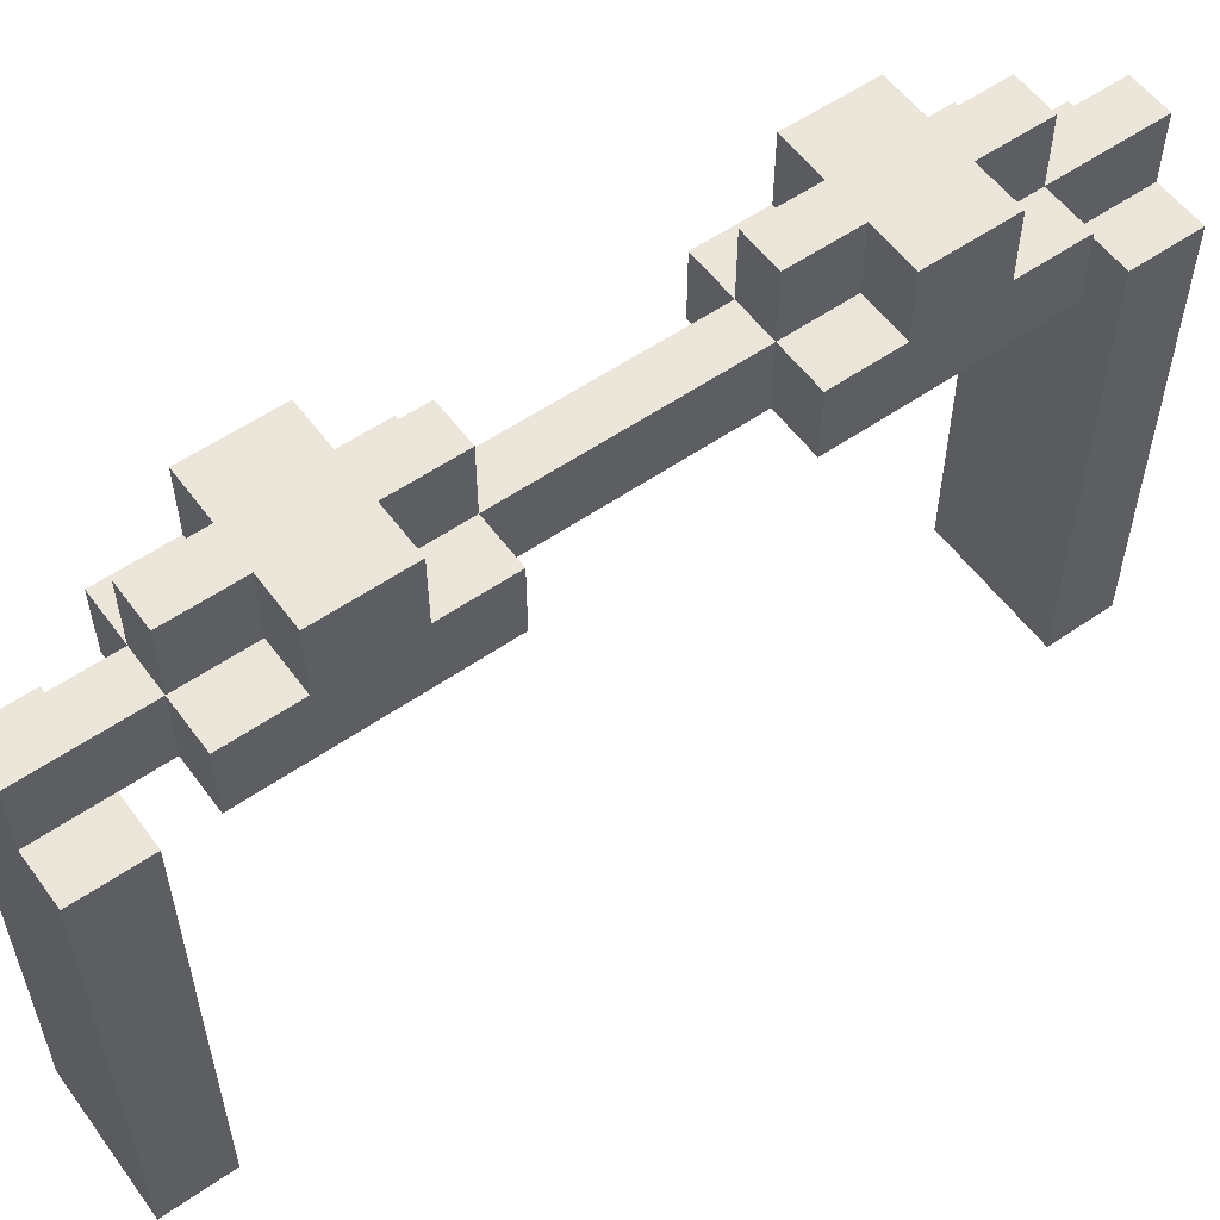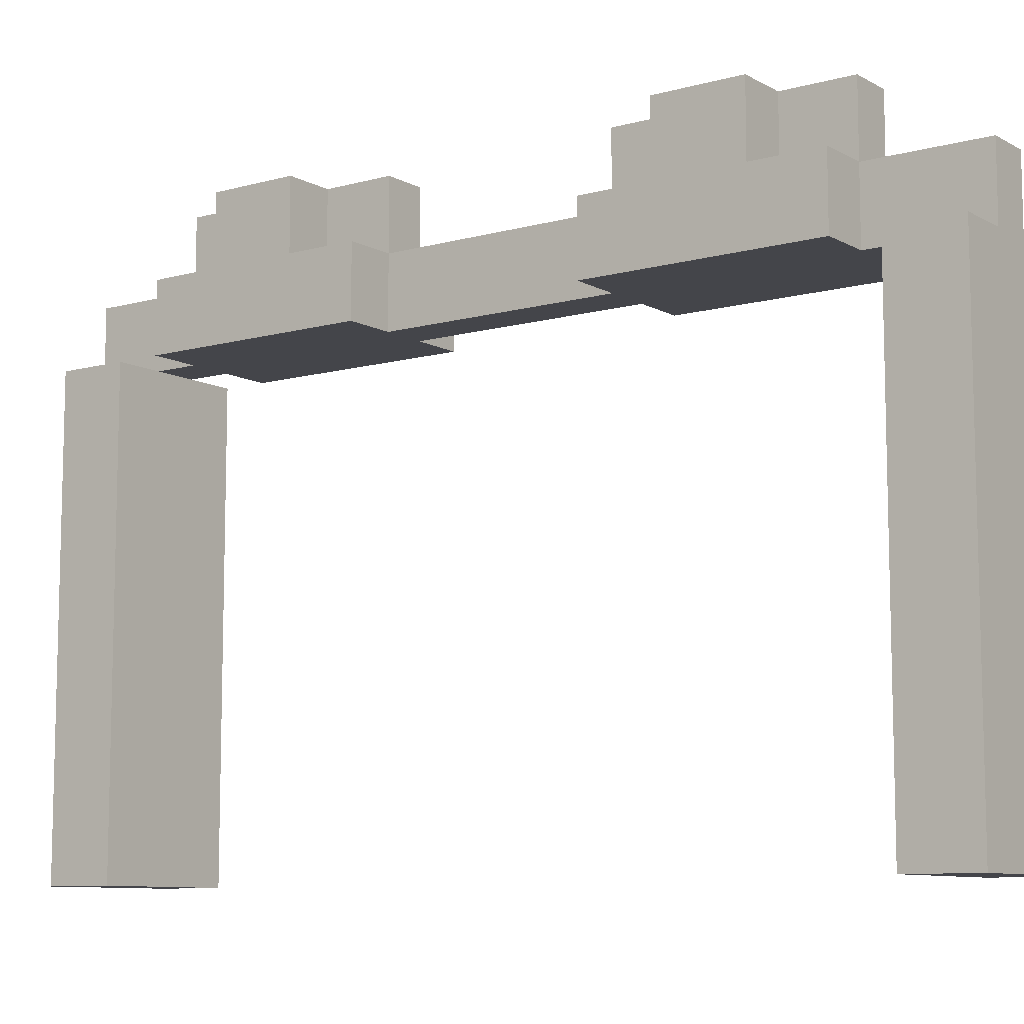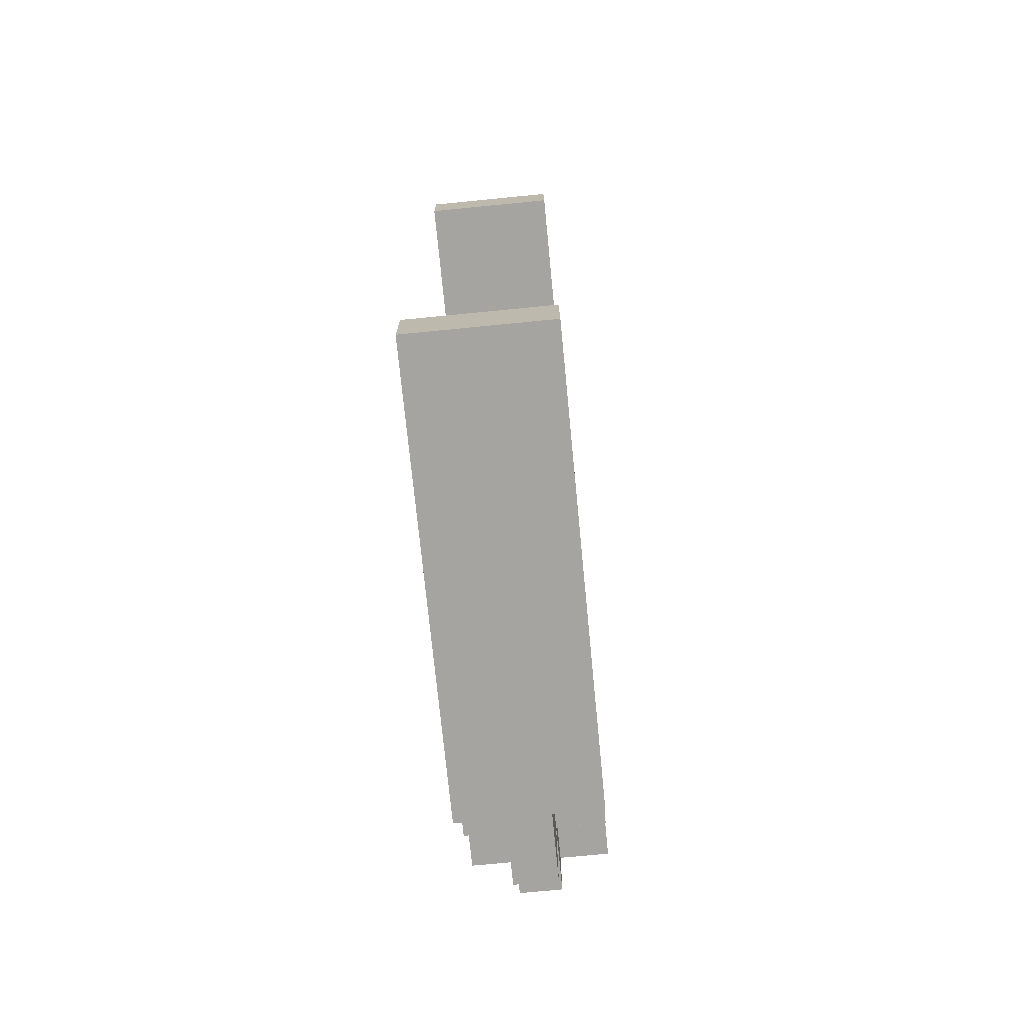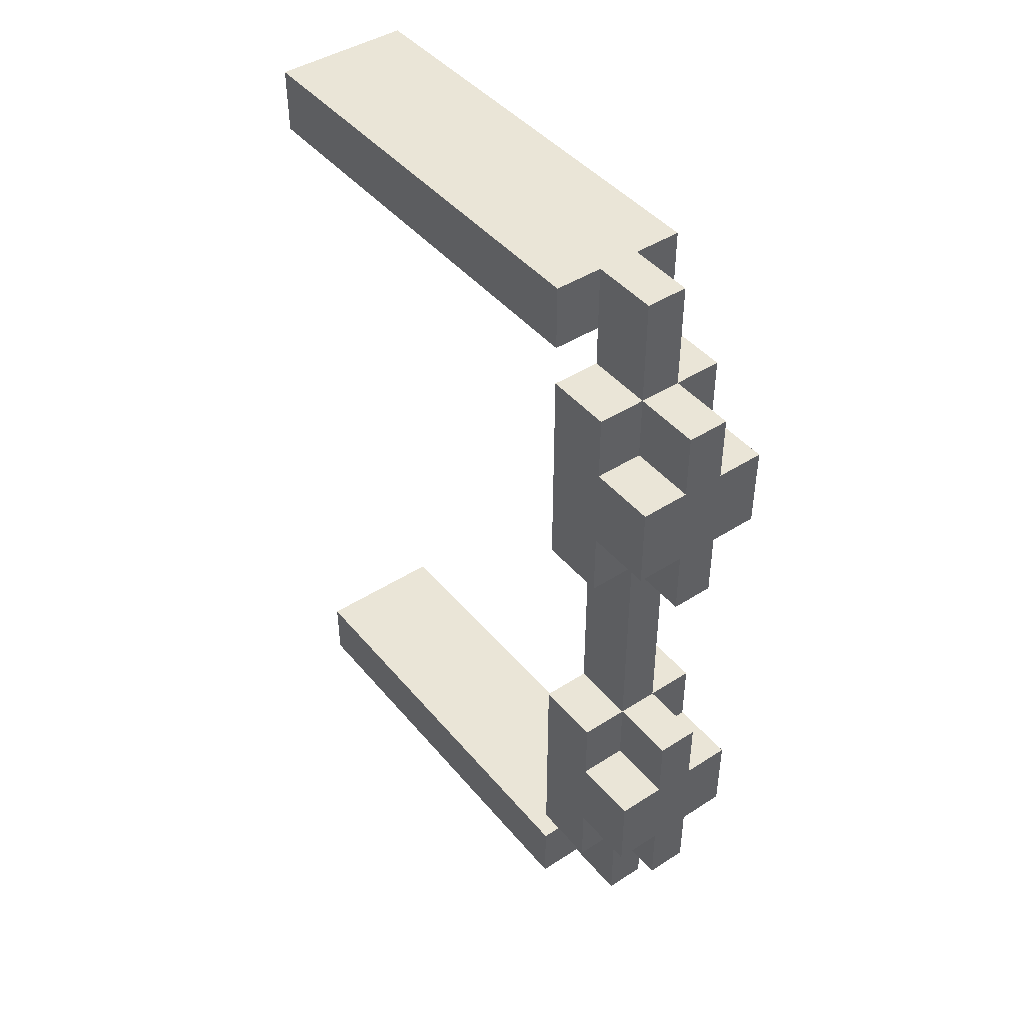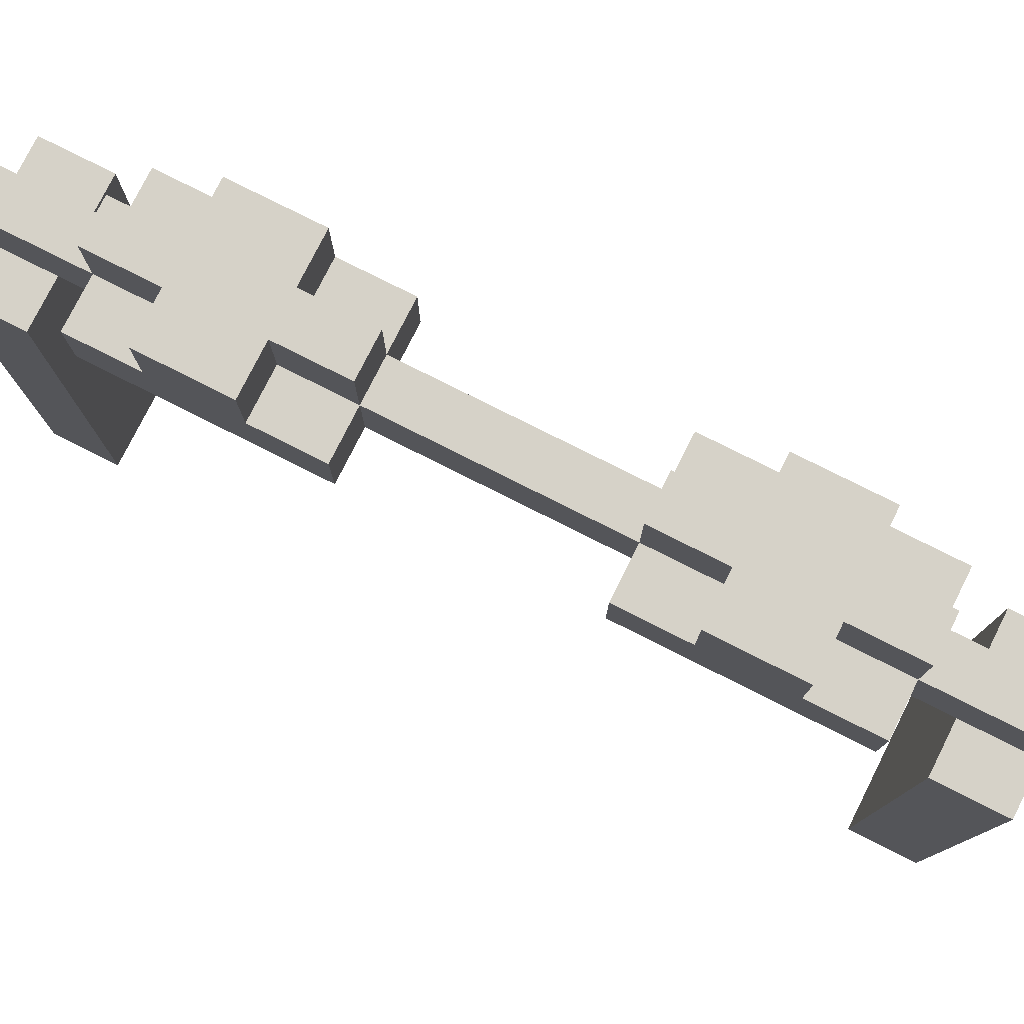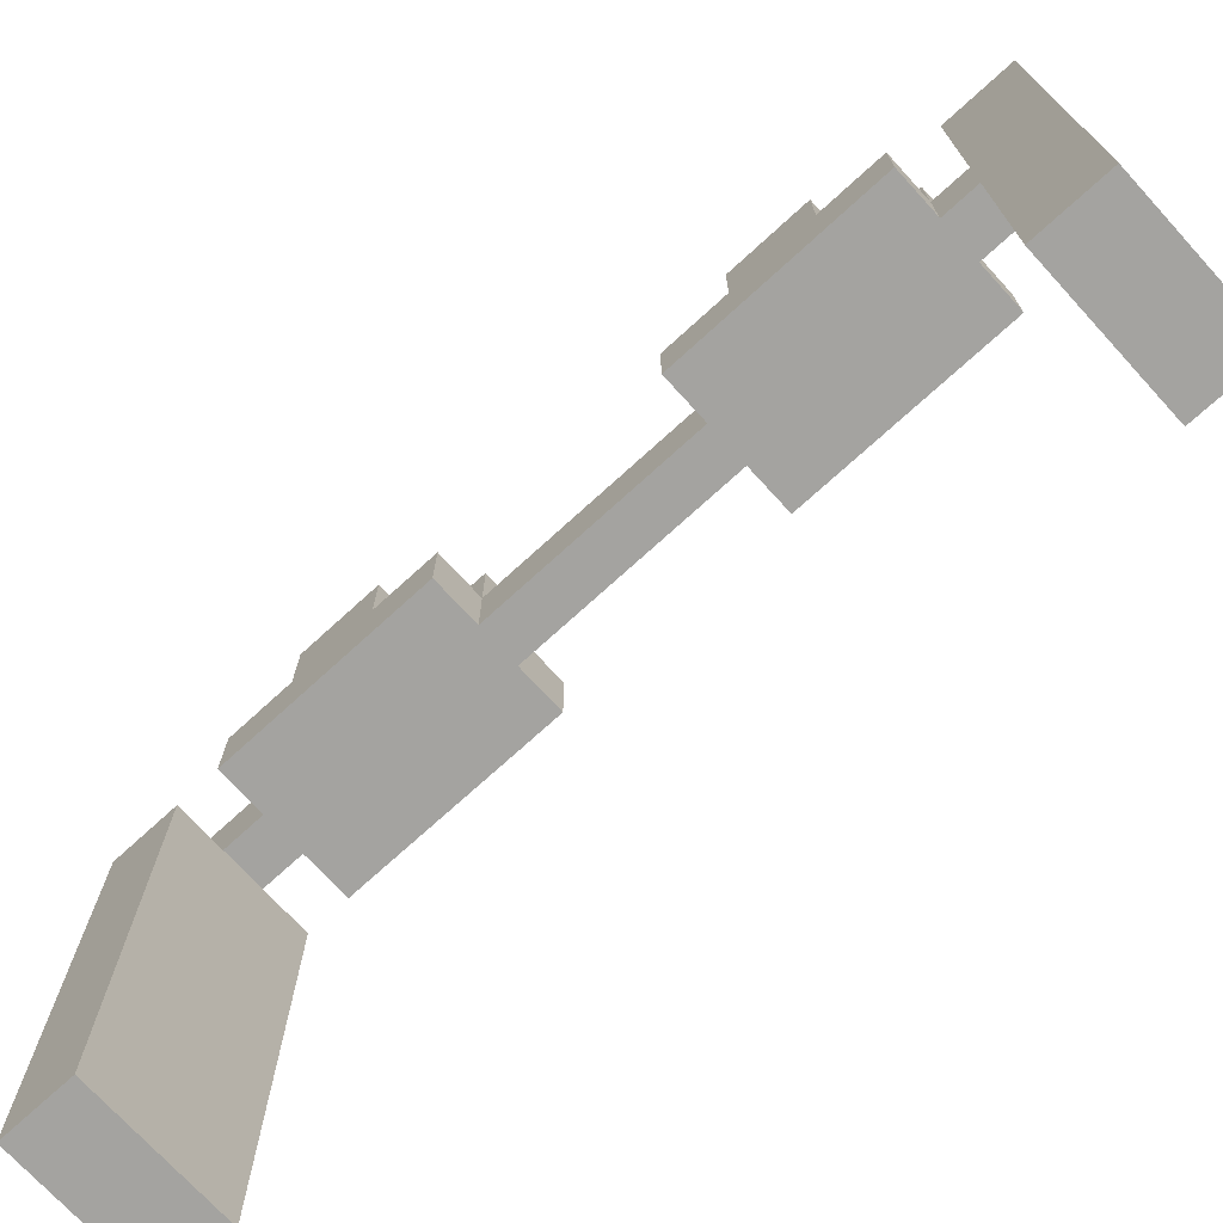
<metadata>
{"format":"obj","ext":"obj","renderer":"f3d","projection":"perspective","resolution":1024,"background":"white","views":[{"elev":56.2,"azim":-125.9,"up":"+Z"},{"elev":-9.3,"azim":125.8,"up":"+Z"},{"elev":-73.5,"azim":-174.4,"up":"+Y"},{"elev":44.2,"azim":-36.9,"up":"+Y"},{"elev":78.3,"azim":116.7,"up":"+Z"},{"elev":-72.8,"azim":-47.6,"up":"+Z"}]}
</metadata>
<code>
g background_2_future_1_teleport02_mesh
v 119.9 211.2 -3.6
v 121.6 211.2 -3.6
v 121.6 210.4 -3.6
v 120.7 210.4 -3.6
v 119.9 210.4 -3.6
v 121.6 210.4 -3.6
v 121.6 211.2 -3.6
v 121.6 211.2 -9
v 121.6 210.4 -9
v 121.6 211.2 -3.6
v 119.9 211.2 -3.6
v 119.9 211.2 -9
v 121.6 211.2 -9
v 119.9 211.2 -3.6
v 119.9 210.4 -3.6
v 119.9 210.4 -9
v 119.9 211.2 -9
v 119.9 210.4 -9
v 119.9 210.4 -3.6
v 120.7 210.4 -3.6
v 120.7 210.4 -9
v 121 209.9 -2.8
v 120.5 209.9 -2.8
v 120.5 211.2 -2.8
v 121 211.2 -2.8
v 121 211.2 -2.8
v 120.5 211.2 -2.8
v 120.5 211.2 -3.6
v 121 211.2 -3.6
v 120.5 209.9 -2.8
v 120.5 209.9 -3.6
v 120.5 211.2 -3.6
v 120.5 211.2 -2.8
v 121.6 207.3 -2.8
v 121.6 208.1 -2.8
v 121.6 207.3 -3.6
v 121.6 209.1 -2.8
v 121.6 209.9 -3.6
v 121.6 209.9 -2.8
v 121.6 209.1 -2
v 121.6 208.1 -2
v 119.9 208.1 -2
v 119.9 208.1 -2.8
v 119.9 209.1 -2.8
v 119.9 209.1 -2
v 119.9 209.9 -3.6
v 119.9 207.3 -3.6
v 119.9 207.3 -2.8
v 119.9 209.9 -2.8
v 121 211.2 -2.8
v 121 211.2 -3.6
v 121 209.9 -3.6
v 121 209.9 -2.8
v 121 209.1 -2
v 120.5 209.1 -2
v 120.5 209.9 -2
v 121 209.9 -2
v 121 208.1 -2
v 120.5 208.1 -2
v 121 207.3 -2
v 120.5 207.3 -2
v 119.9 208.1 -2
v 119.9 209.1 -2
v 121.6 208.1 -2
v 121.6 209.1 -2
v 120.5 207.3 -2
v 121 207.3 -2
v 121 207.3 -2.8
v 120.5 207.3 -2.8
v 119.9 208.1 -2.8
v 119.9 208.1 -2
v 120.5 208.1 -2
v 120.5 208.1 -2.8
v 119.9 209.1 -2
v 119.9 209.1 -2.8
v 120.5 209.1 -2.8
v 120.5 209.1 -2
v 121.6 209.9 -3.6
v 121.6 209.9 -2.8
v 121 209.9 -2.8
v 121 209.9 -3.6
v 119.9 209.9 -3.6
v 120.5 209.9 -3.6
v 120.5 209.9 -2.8
v 119.9 209.9 -2.8
v 120.5 209.9 -2
v 120.5 209.9 -2.8
v 121 209.9 -2.8
v 121 209.9 -2
v 119.9 207.3 -2.8
v 119.9 208.1 -2.8
v 120.5 208.1 -2.8
v 120.5 207.3 -2.8
v 120.5 209.9 -2.8
v 120.5 209.1 -2.8
v 119.9 209.1 -2.8
v 119.9 209.9 -2.8
v 120.5 209.9 -2
v 120.5 209.1 -2
v 120.5 209.1 -2.8
v 120.5 209.9 -2.8
v 121 209.9 -2
v 121 209.9 -2.8
v 121 209.1 -2.8
v 121 209.1 -2
v 121 209.1 -2
v 121 209.1 -2.8
v 121.6 209.1 -2.8
v 121.6 209.1 -2
v 121.6 208.1 -2
v 121.6 208.1 -2.8
v 121 208.1 -2.8
v 121 208.1 -2
v 121 208.1 -2
v 121 208.1 -2.8
v 121 207.3 -2.8
v 121 207.3 -2
v 121 208.1 -2.8
v 121.6 208.1 -2.8
v 121.6 207.3 -2.8
v 121 207.3 -2.8
v 121 209.9 -2.8
v 121.6 209.9 -2.8
v 121.6 209.1 -2.8
v 121 209.1 -2.8
v 120.5 208.1 -2
v 120.5 207.3 -2
v 120.5 207.3 -2.8
v 120.5 208.1 -2.8
v 120.5 207.3 -2.8
v 121 207.3 -2.8
v 121 206 -2.8
v 120.5 206 -2.8
v 121 207.3 -2.8
v 121 207.3 -3.6
v 121 206 -3.6
v 121 206 -2.8
v 120.5 206 -2.8
v 120.5 206 -3.6
v 120.5 207.3 -3.6
v 120.5 207.3 -2.8
v 121.6 207.3 -3.6
v 121 207.3 -3.6
v 121 207.3 -2.8
v 121.6 207.3 -2.8
v 119.9 207.3 -3.6
v 119.9 207.3 -2.8
v 120.5 207.3 -2.8
v 120.5 207.3 -3.6
v 120.7 210.4 -9
v 120.7 210.4 -3.6
v 121.6 210.4 -3.6
v 121.6 210.4 -9
v 120.5 209.9 -3.6
v 121 209.9 -3.6
v 121 207.3 -3.6
v 120.5 207.3 -3.6
v 119.9 207.3 -3.6
v 119.9 209.9 -3.6
v 120.5 209.9 -3.6
v 120.5 207.3 -3.6
v 121 209.9 -3.6
v 121.6 209.9 -3.6
v 121.6 207.3 -3.6
v 121 207.3 -3.6
v 121 209.9 -3.6
v 121 211.2 -3.6
v 120.5 211.2 -3.6
v 120.5 209.9 -3.6
v 120.5 207.3 -3.6
v 120.5 206 -3.6
v 121 206 -3.6
v 121 207.3 -3.6
v 120.7 201.6 -3.6
v 121.6 201.6 -3.6
v 121.6 200.8 -3.6
v 119.9 200.8 -3.6
v 119.9 201.6 -3.6
v 121.6 201.6 -3.6
v 121.6 201.6 -9
v 121.6 200.8 -9
v 121.6 200.8 -3.6
v 121.6 200.8 -3.6
v 121.6 200.8 -9
v 119.9 200.8 -9
v 119.9 200.8 -3.6
v 119.9 200.8 -3.6
v 119.9 200.8 -9
v 119.9 201.6 -9
v 119.9 201.6 -3.6
v 120.7 201.6 -3.6
v 119.9 201.6 -3.6
v 119.9 201.6 -9
v 120.7 201.6 -9
v 121 202.1 -2.8
v 121 200.8 -2.8
v 120.5 200.8 -2.8
v 120.5 202.1 -2.8
v 121 200.8 -2.8
v 121 200.8 -3.6
v 120.5 200.8 -3.6
v 120.5 200.8 -2.8
v 120.5 202.1 -2.8
v 120.5 200.8 -2.8
v 120.5 200.8 -3.6
v 120.5 202.1 -3.6
v 121.6 204.7 -2.8
v 121.6 204.7 -3.6
v 121.6 203.9 -2.8
v 121.6 202.9 -2.8
v 121.6 202.1 -3.6
v 121.6 202.1 -2.8
v 121.6 202.9 -2
v 121.6 203.9 -2
v 119.9 203.9 -2
v 119.9 202.9 -2
v 119.9 202.9 -2.8
v 119.9 203.9 -2.8
v 119.9 204.7 -2.8
v 119.9 204.7 -3.6
v 119.9 202.1 -3.6
v 119.9 203.9 -2.8
v 119.9 202.1 -2.8
v 121 200.8 -2.8
v 121 202.1 -2.8
v 121 202.1 -3.6
v 121 200.8 -3.6
v 121 202.9 -2
v 121 202.1 -2
v 120.5 202.1 -2
v 120.5 202.9 -2
v 121 203.9 -2
v 120.5 203.9 -2
v 121 204.7 -2
v 120.5 204.7 -2
v 119.9 203.9 -2
v 119.9 202.9 -2
v 121.6 203.9 -2
v 121.6 202.9 -2
v 120.5 204.7 -2
v 120.5 204.7 -2.8
v 121 204.7 -2.8
v 121 204.7 -2
v 119.9 203.9 -2.8
v 120.5 203.9 -2.8
v 120.5 203.9 -2
v 119.9 203.9 -2
v 119.9 202.9 -2
v 120.5 202.9 -2
v 120.5 202.9 -2.8
v 119.9 202.9 -2.8
v 121.6 202.1 -3.6
v 121 202.1 -3.6
v 121 202.1 -2.8
v 121.6 202.1 -2.8
v 119.9 202.1 -3.6
v 119.9 202.1 -2.8
v 120.5 202.1 -2.8
v 120.5 202.1 -3.6
v 120.5 202.1 -2
v 121 202.1 -2
v 121 202.1 -2.8
v 120.5 202.1 -2.8
v 119.9 204.7 -2.8
v 120.5 204.7 -2.8
v 120.5 203.9 -2.8
v 119.9 203.9 -2.8
v 120.5 202.1 -2.8
v 119.9 202.1 -2.8
v 119.9 202.9 -2.8
v 120.5 202.9 -2.8
v 120.5 202.1 -2
v 120.5 202.1 -2.8
v 120.5 202.9 -2.8
v 120.5 202.9 -2
v 121 202.1 -2
v 121 202.9 -2
v 121 202.9 -2.8
v 121 202.1 -2.8
v 121 202.9 -2
v 121.6 202.9 -2
v 121.6 202.9 -2.8
v 121 202.9 -2.8
v 121.6 203.9 -2
v 121 203.9 -2
v 121 203.9 -2.8
v 121.6 203.9 -2.8
v 121 203.9 -2
v 121 204.7 -2
v 121 204.7 -2.8
v 121 203.9 -2.8
v 121 203.9 -2.8
v 121 204.7 -2.8
v 121.6 204.7 -2.8
v 121.6 203.9 -2.8
v 121 202.1 -2.8
v 121 202.9 -2.8
v 121.6 202.9 -2.8
v 121.6 202.1 -2.8
v 120.5 203.9 -2
v 120.5 203.9 -2.8
v 120.5 204.7 -2.8
v 120.5 204.7 -2
v 120.5 204.7 -2.8
v 120.5 206 -2.8
v 121 206 -2.8
v 121 204.7 -2.8
v 121 204.7 -2.8
v 121 206 -2.8
v 121 206 -3.6
v 121 204.7 -3.6
v 120.5 206 -2.8
v 120.5 204.7 -2.8
v 120.5 204.7 -3.6
v 120.5 206 -3.6
v 121.6 204.7 -3.6
v 121.6 204.7 -2.8
v 121 204.7 -2.8
v 121 204.7 -3.6
v 119.9 204.7 -3.6
v 120.5 204.7 -3.6
v 120.5 204.7 -2.8
v 119.9 204.7 -2.8
v 121.6 201.6 -3.6
v 120.7 201.6 -3.6
v 120.7 201.6 -9
v 121.6 201.6 -9
v 120.5 202.1 -3.6
v 120.5 204.7 -3.6
v 121 204.7 -3.6
v 121 202.1 -3.6
v 119.9 204.7 -3.6
v 120.5 204.7 -3.6
v 120.5 202.1 -3.6
v 119.9 202.1 -3.6
v 121 202.1 -3.6
v 121 204.7 -3.6
v 121.6 204.7 -3.6
v 121.6 202.1 -3.6
v 121 202.1 -3.6
v 120.5 202.1 -3.6
v 120.5 200.8 -3.6
v 121 200.8 -3.6
v 120.5 204.7 -3.6
v 121 204.7 -3.6
v 121 206 -3.6
v 120.5 206 -3.6
v 120.7 210.4 -9
v 121.6 210.4 -9
v 121.6 211.2 -9
v 119.9 211.2 -9
v 119.9 210.4 -9
v 119.9 200.8 -9
v 121.6 200.8 -9
v 121.6 201.6 -9
v 120.7 201.6 -9
v 119.9 201.6 -9
g background_2_future_1_teleport02_mesh_0
f 3 2 1
f 1 4 3
f 1 5 4
f 8 7 6
f 9 8 6
f 12 11 10
f 13 12 10
f 16 15 14
f 17 16 14
f 20 19 18
f 21 20 18
f 24 23 22
f 25 24 22
f 28 27 26
f 29 28 26
f 32 31 30
f 33 32 30
f 36 35 34
f 35 36 37
f 36 38 37
f 38 39 37
f 35 37 40
f 41 35 40
f 44 43 42
f 45 44 42
f 43 44 46
f 47 43 46
f 43 47 48
f 44 49 46
f 52 51 50
f 53 52 50
f 56 55 54
f 57 56 54
f 58 54 55
f 59 58 55
f 60 58 59
f 61 60 59
f 59 55 62
f 55 63 62
f 54 58 64
f 65 54 64
f 68 67 66
f 69 68 66
f 72 71 70
f 73 72 70
f 76 75 74
f 77 76 74
f 80 79 78
f 81 80 78
f 84 83 82
f 85 84 82
f 88 87 86
f 89 88 86
f 92 91 90
f 93 92 90
f 96 95 94
f 97 96 94
f 100 99 98
f 101 100 98
f 104 103 102
f 105 104 102
f 108 107 106
f 109 108 106
f 112 111 110
f 113 112 110
f 116 115 114
f 117 116 114
f 120 119 118
f 121 120 118
f 124 123 122
f 125 124 122
f 128 127 126
f 129 128 126
f 132 131 130
f 133 132 130
f 136 135 134
f 137 136 134
f 140 139 138
f 141 140 138
f 144 143 142
f 145 144 142
f 148 147 146
f 149 148 146
f 152 151 150
f 153 152 150
f 156 155 154
f 157 156 154
f 160 159 158
f 161 160 158
f 164 163 162
f 165 164 162
f 168 167 166
f 169 168 166
f 172 171 170
f 173 172 170
f 176 175 174
f 174 177 176
f 174 178 177
f 181 180 179
f 182 181 179
f 185 184 183
f 186 185 183
f 189 188 187
f 190 189 187
f 193 192 191
f 194 193 191
f 197 196 195
f 198 197 195
f 201 200 199
f 202 201 199
f 205 204 203
f 206 205 203
f 209 208 207
f 208 209 210
f 211 208 210
f 212 211 210
f 210 209 213
f 209 214 213
f 217 216 215
f 218 217 215
f 220 218 219
f 222 220 221
f 217 222 221
f 223 217 221
f 226 225 224
f 227 226 224
f 230 229 228
f 231 230 228
f 228 232 231
f 232 233 231
f 232 234 233
f 234 235 233
f 231 233 236
f 237 231 236
f 232 228 238
f 228 239 238
f 242 241 240
f 243 242 240
f 246 245 244
f 247 246 244
f 250 249 248
f 251 250 248
f 254 253 252
f 255 254 252
f 258 257 256
f 259 258 256
f 262 261 260
f 263 262 260
f 266 265 264
f 267 266 264
f 270 269 268
f 271 270 268
f 274 273 272
f 275 274 272
f 278 277 276
f 279 278 276
f 282 281 280
f 283 282 280
f 286 285 284
f 287 286 284
f 290 289 288
f 291 290 288
f 294 293 292
f 295 294 292
f 298 297 296
f 299 298 296
f 302 301 300
f 303 302 300
f 306 305 304
f 307 306 304
f 310 309 308
f 311 310 308
f 314 313 312
f 315 314 312
f 318 317 316
f 319 318 316
f 322 321 320
f 323 322 320
f 326 325 324
f 327 326 324
f 330 329 328
f 331 330 328
f 334 333 332
f 335 334 332
f 338 337 336
f 339 338 336
f 342 341 340
f 343 342 340
f 346 345 344
f 347 346 344
f 350 349 348
f 348 351 350
f 348 352 351
f 355 354 353
f 353 356 355
f 353 357 356

</code>
